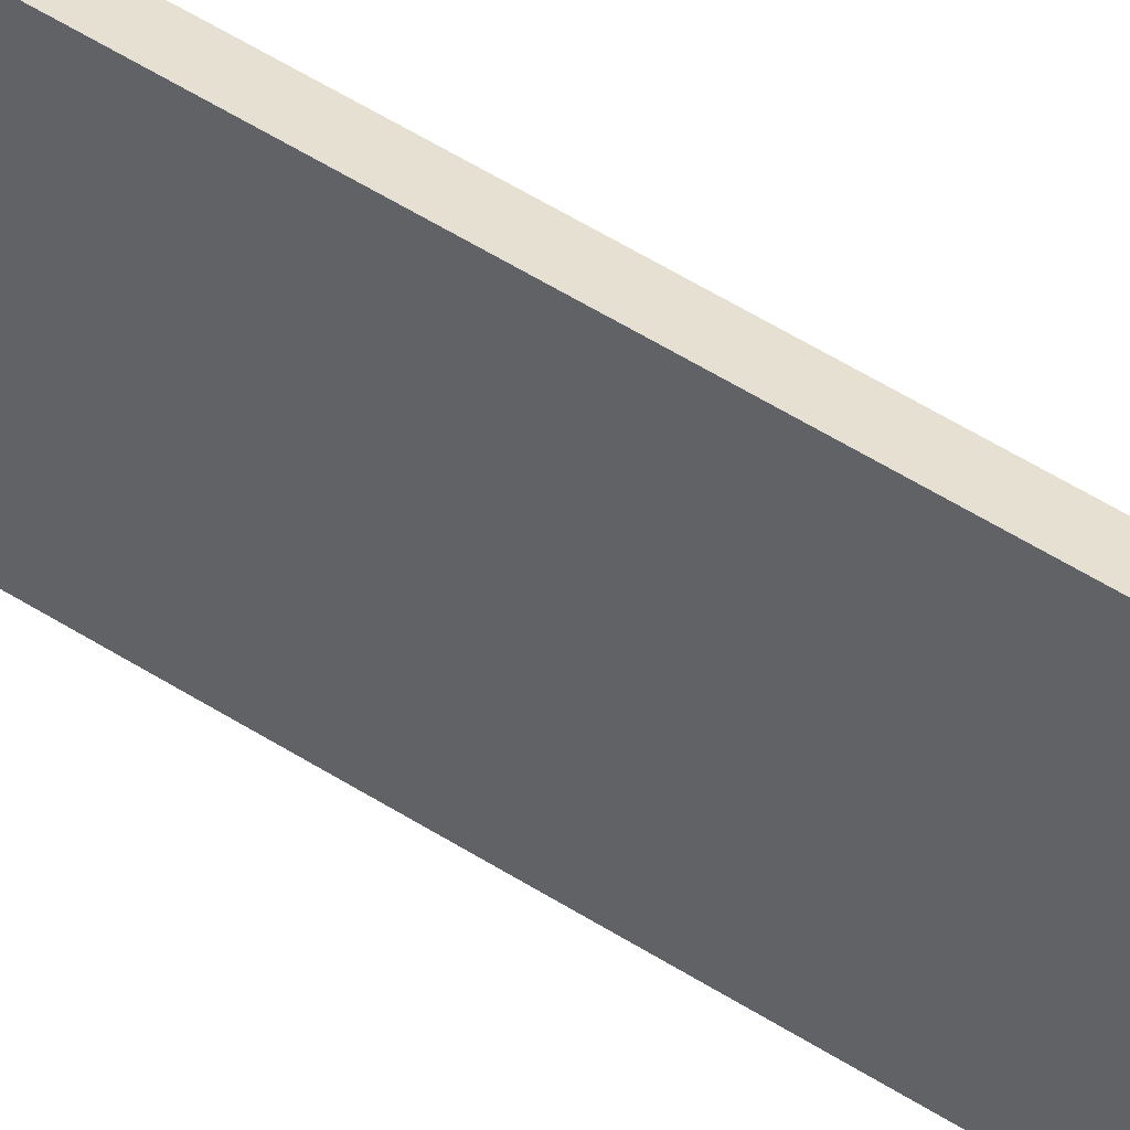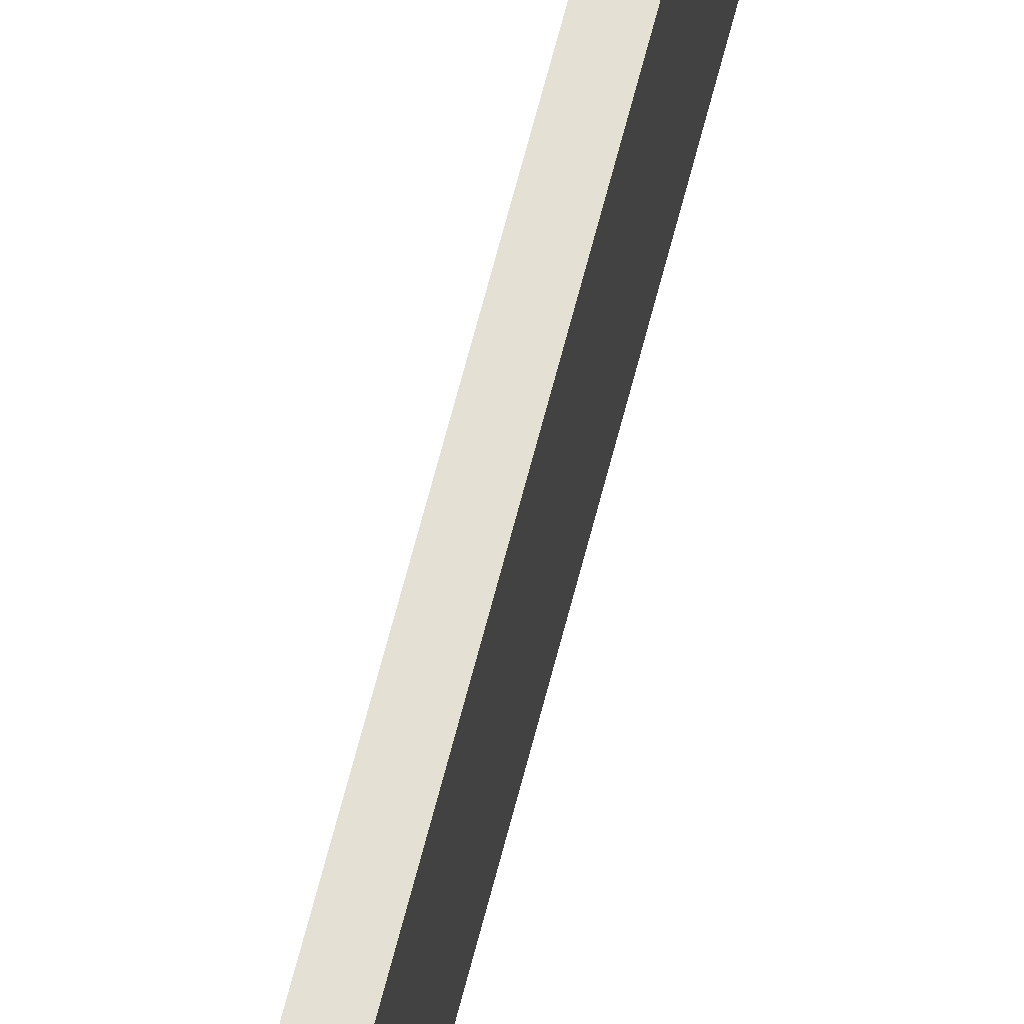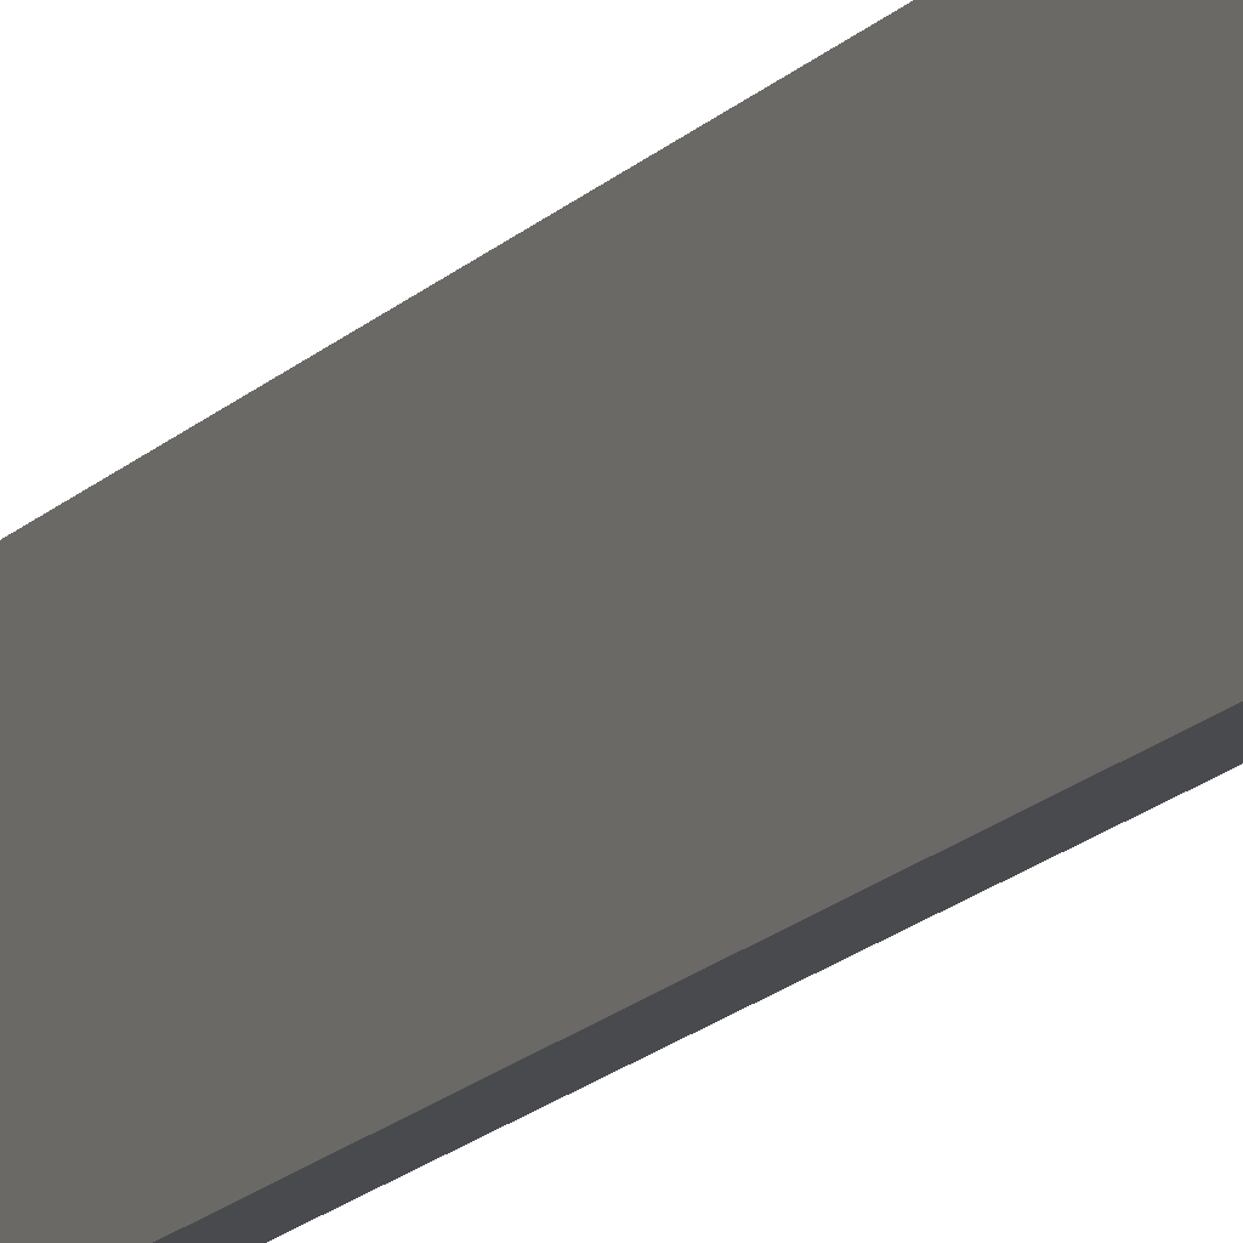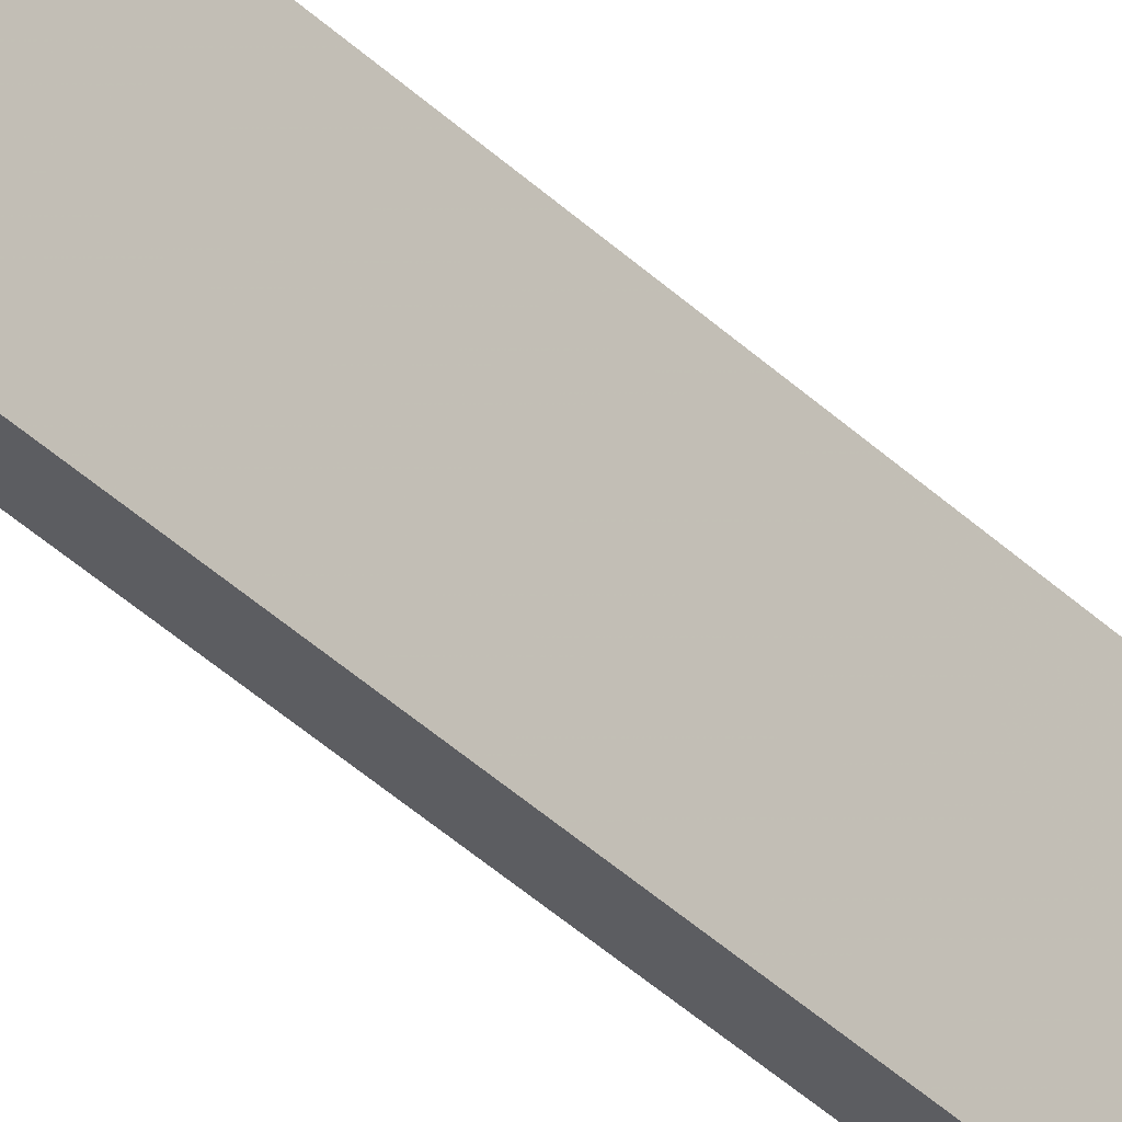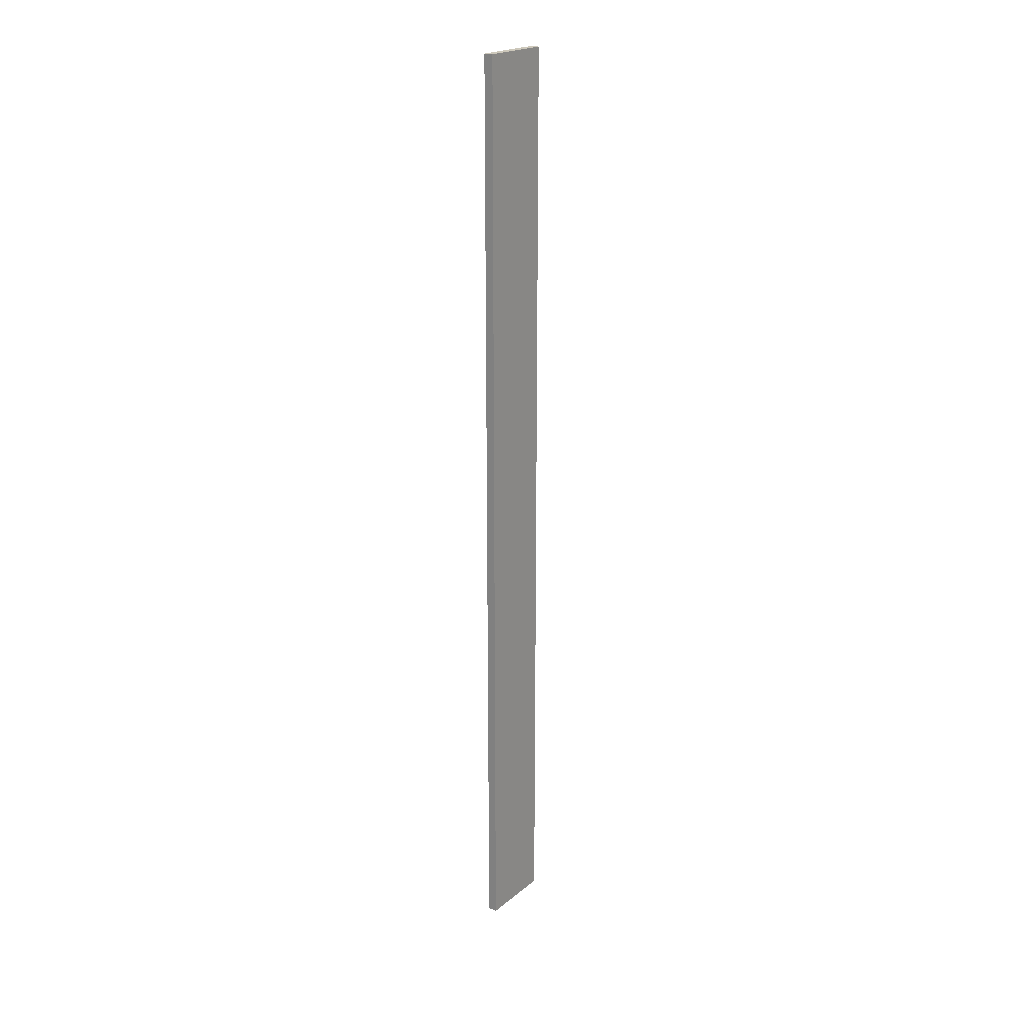
<metadata>
{"format":"obj","ext":"obj","renderer":"f3d","projection":"perspective","resolution":1024,"background":"white","views":[{"elev":38.3,"azim":-48.5,"up":"+Y"},{"elev":65.7,"azim":-165.7,"up":"+Y"},{"elev":-13.0,"azim":157.4,"up":"+Y"},{"elev":-36.5,"azim":38.4,"up":"+Y"},{"elev":21.5,"azim":36.1,"up":"+Z"}]}
</metadata>
<code>
o 6035
v 2174 1877 15.7
v 2174 1877 15.7
v 2174 1876 15.7
v 2174 1877 16.71
v 2174 1877 16.71
v 2174 1877 16.71
v 2174 1877 15.7
v 2174 1876 15.7
v 2174 1876 15.7
v 2174 1876 16.71
v 2174 1876 15.7
v 2174 1877 16.71
v 2174 1876 16.71
v 2174 1877 16.71
v 2174 1876 16.71
v 2174 1876 16.71
v 2174 1877 15.7
v 2174 1877 16.71
v 2174 1876 15.7
v 2174 1876 16.71
v 2174 1876 16.71
v 2174 1877 15.7
v 2174 1877 16.71
v 2174 1876 16.71
v 2174 1876 15.7
v 2174 1876 15.7
v 2174 1876 16.71
v 2174 1876 15.7
v 2174 1877 15.7
f 1 2 3
f 1 4 5
f 6 2 7
f 8 9 7
f 10 7 11
f 12 13 14
f 14 15 16
f 17 15 18
f 19 20 21
f 22 23 20
f 24 25 26
f 27 28 29

</code>
